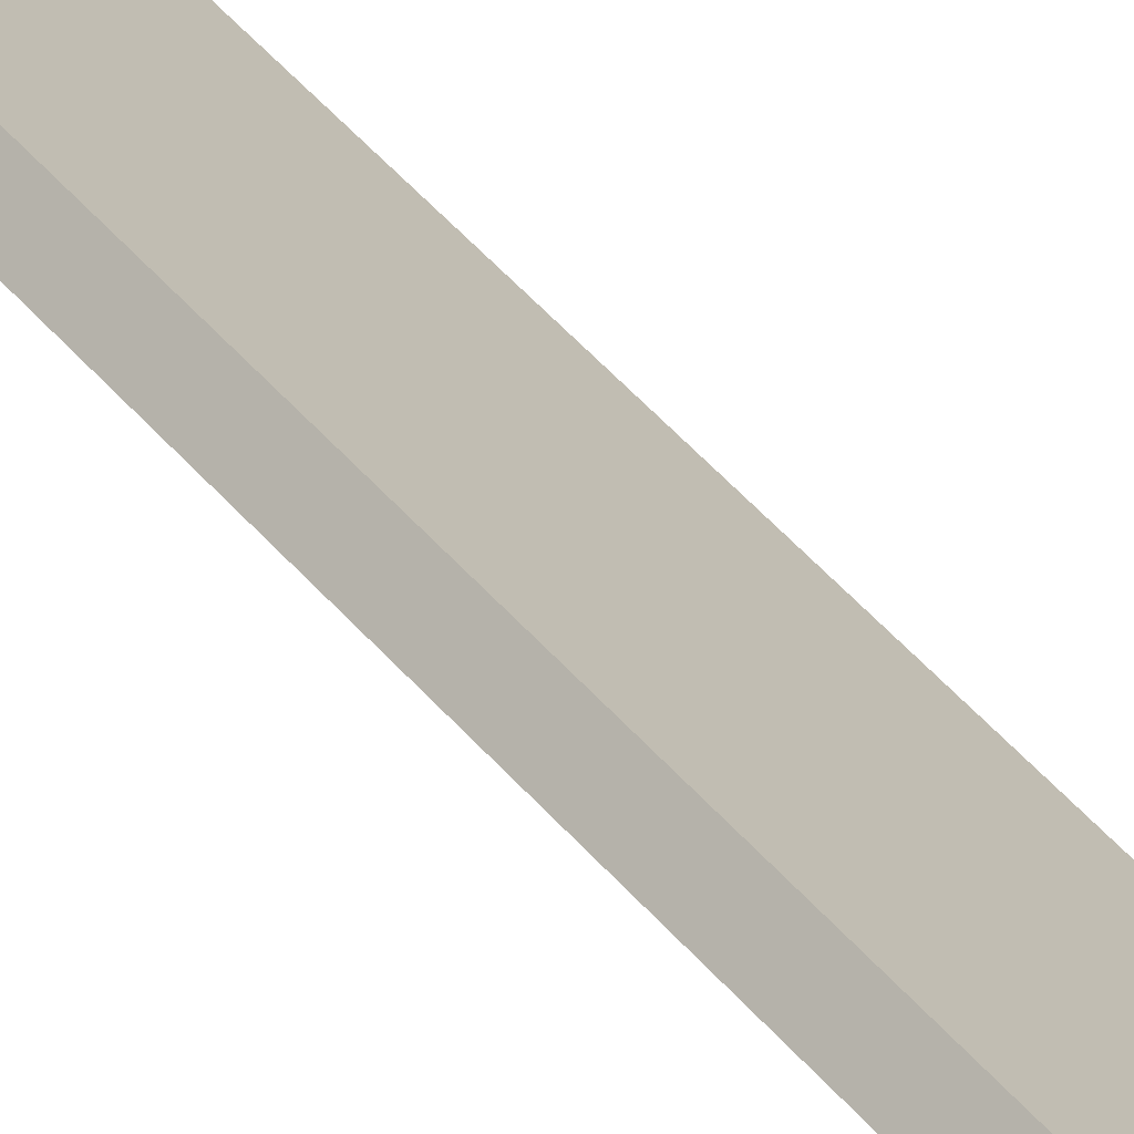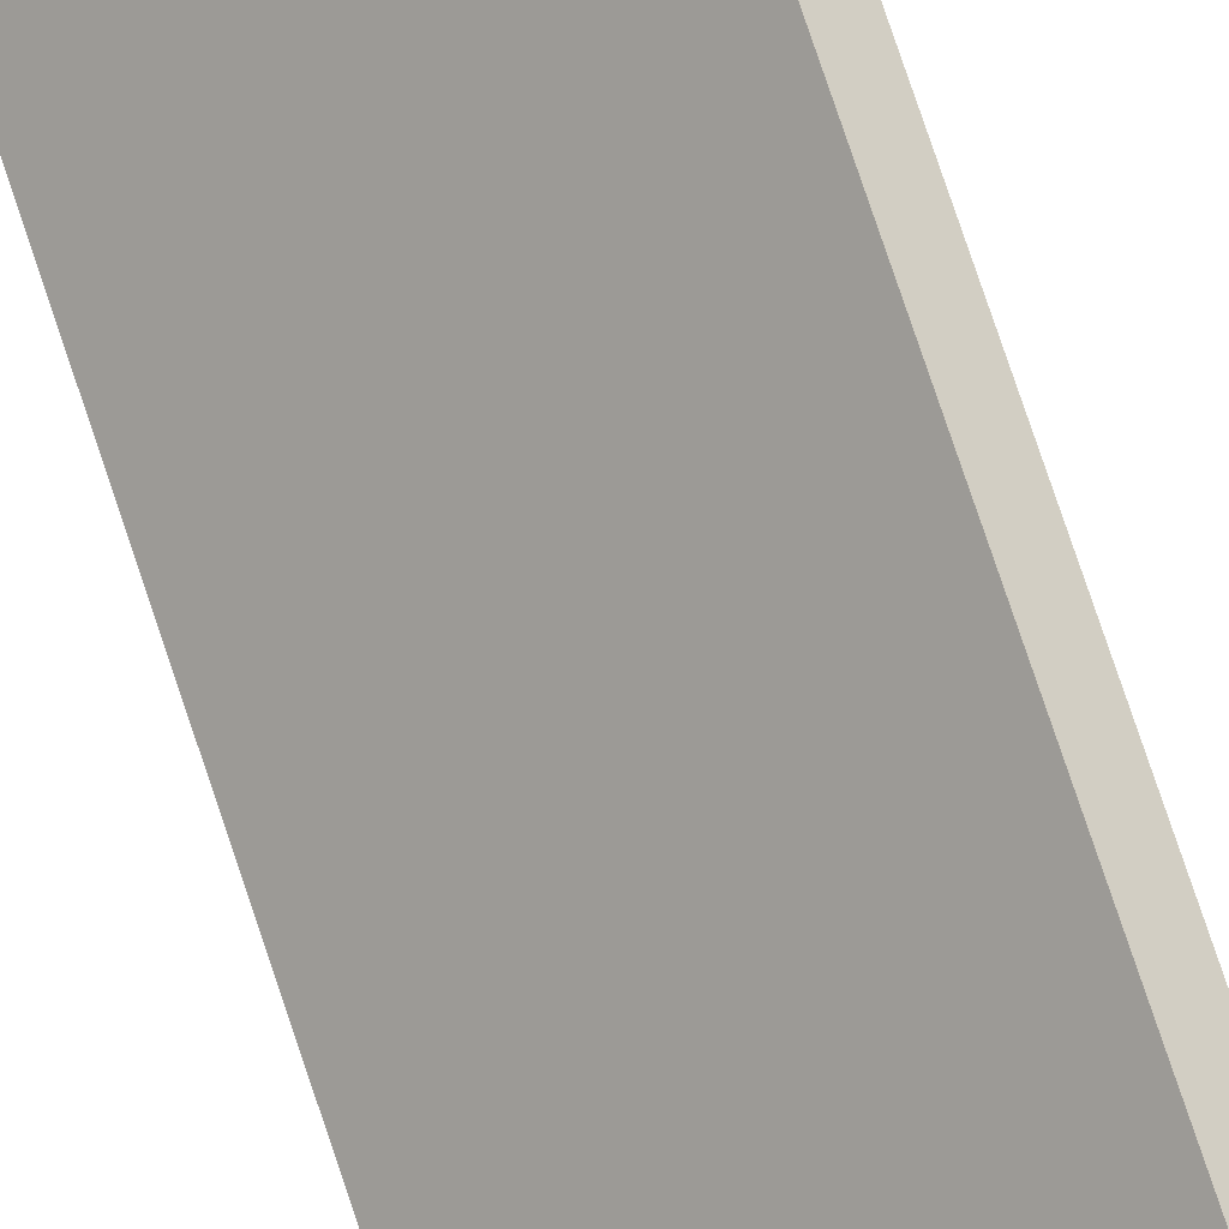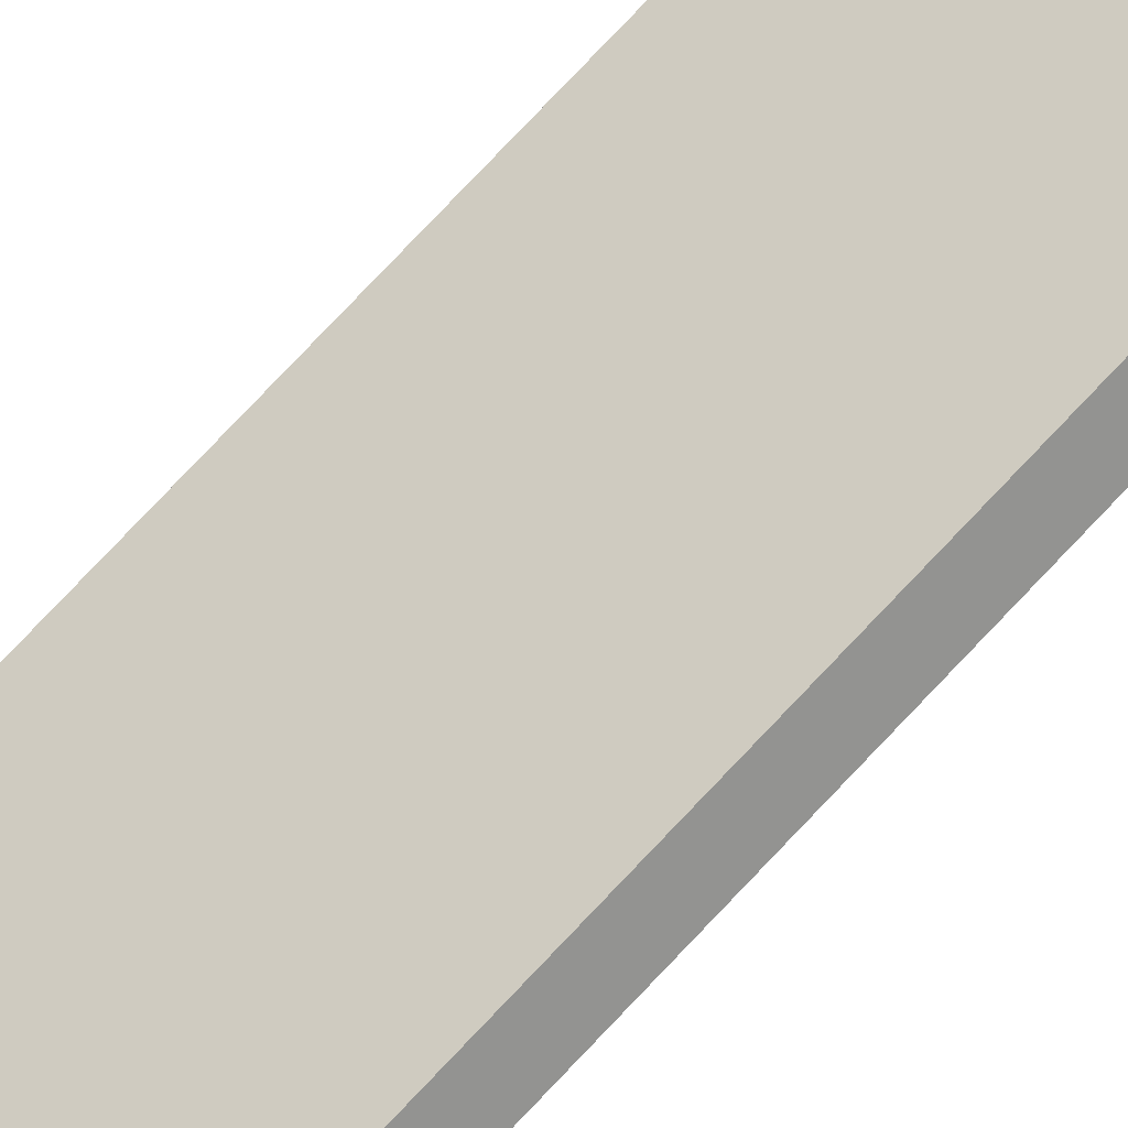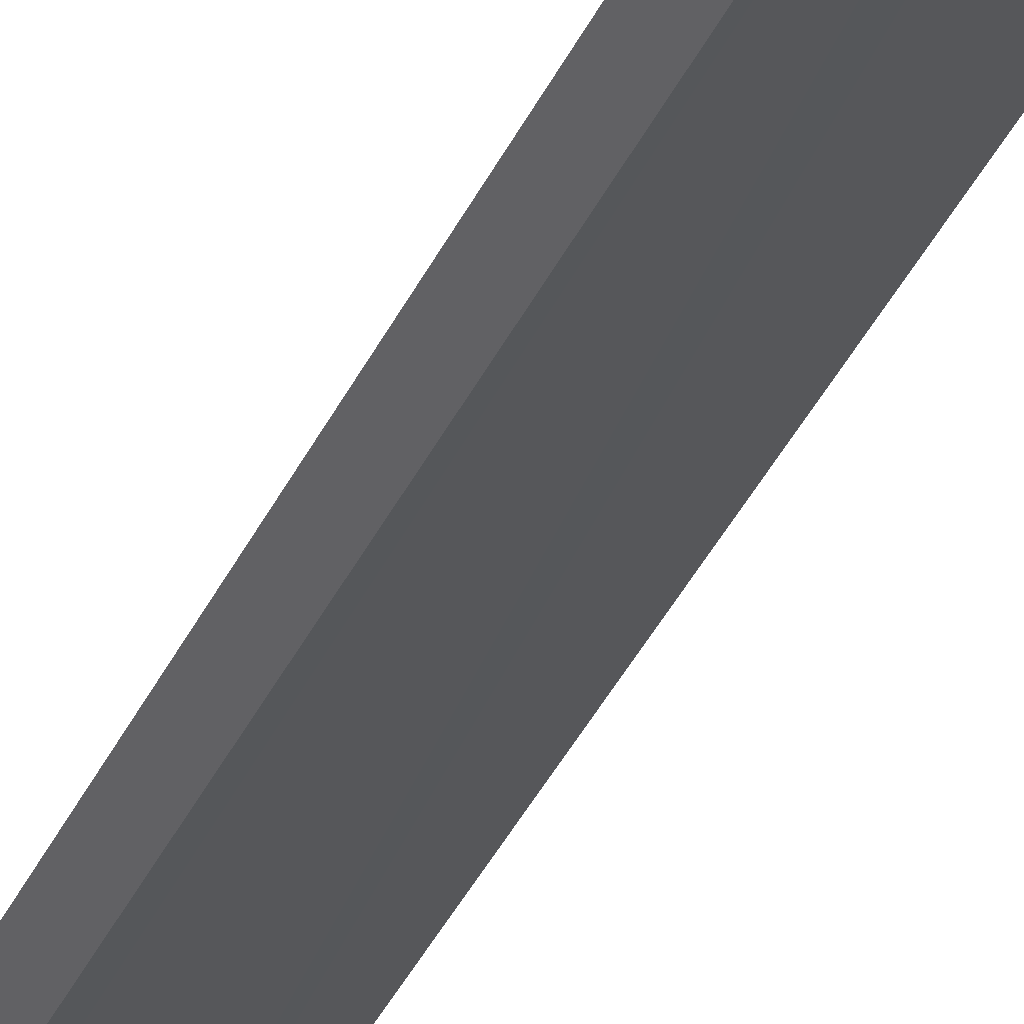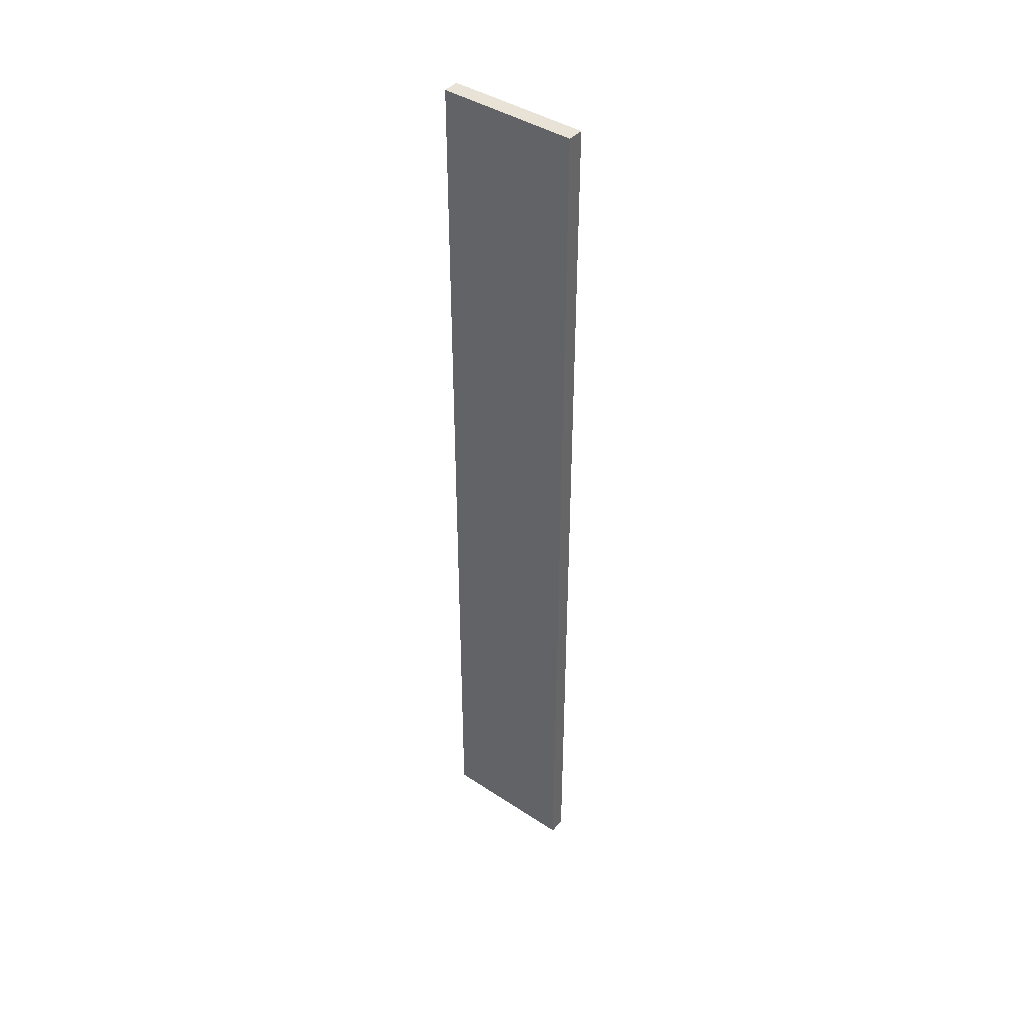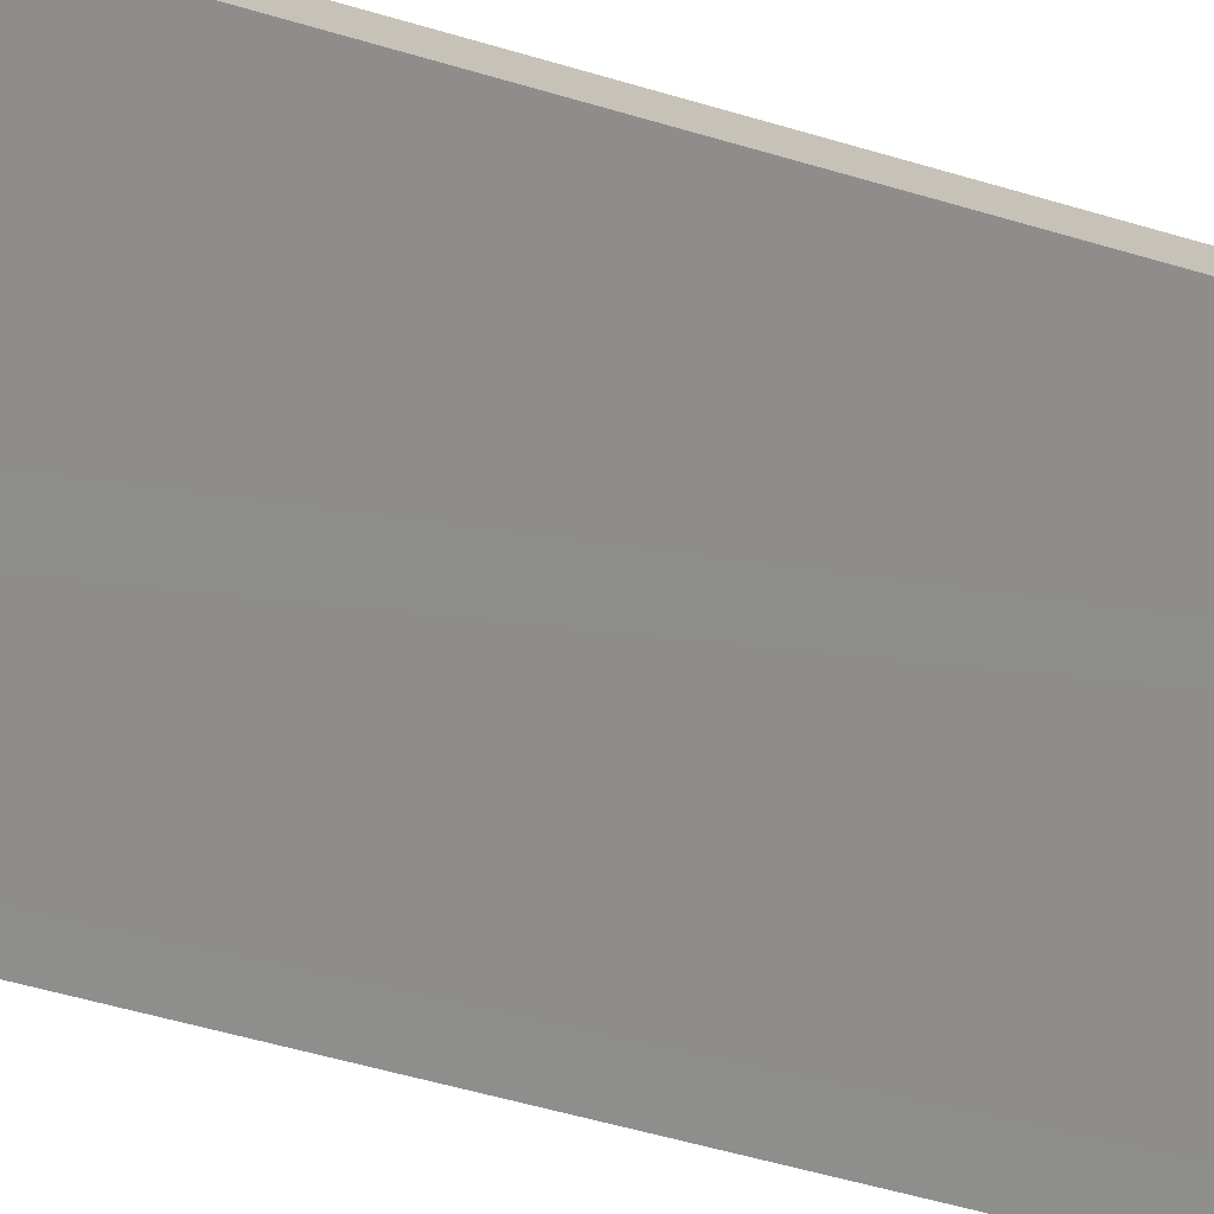
<metadata>
{"format":"obj","ext":"obj","renderer":"f3d","projection":"perspective","resolution":1024,"background":"white","views":[{"elev":43.5,"azim":-35.9,"up":"+Z"},{"elev":76.0,"azim":161.6,"up":"+Z"},{"elev":78.3,"azim":-136.5,"up":"+Z"},{"elev":-35.7,"azim":158.2,"up":"+Z"},{"elev":41.4,"azim":-98.3,"up":"+Y"},{"elev":-26.0,"azim":-120.4,"up":"+Z"}]}
</metadata>
<code>
v  1.469 13.54 -1.375
v  1.395 13.54 -0.979
v  1.639 13.54 -1.208
v  1.225 13.54 -1.146
v  0.169 13.54 0.173
v  0 13.54 8.293e-16
v  0 0 0
v  0.169 -1.059e-17 0.173
v  1.639 7.397e-17 -1.208
v  1.395 5.995e-17 -0.979
v  1.225 7.017e-17 -1.146
v  1.469 8.419e-17 -1.375
g defaultobject
f 1 2 3
f 2 1 4
f 2 4 5
f 5 4 6
f 7 5 6
f 5 7 8
f 8 2 5
f 2 8 3
f 3 8 9
f 9 8 10
f 4 7 6
f 7 4 1
f 7 1 11
f 11 1 12
f 9 1 3
f 1 9 12
f 10 12 9
f 12 10 11
f 11 10 8
f 11 8 7

</code>
